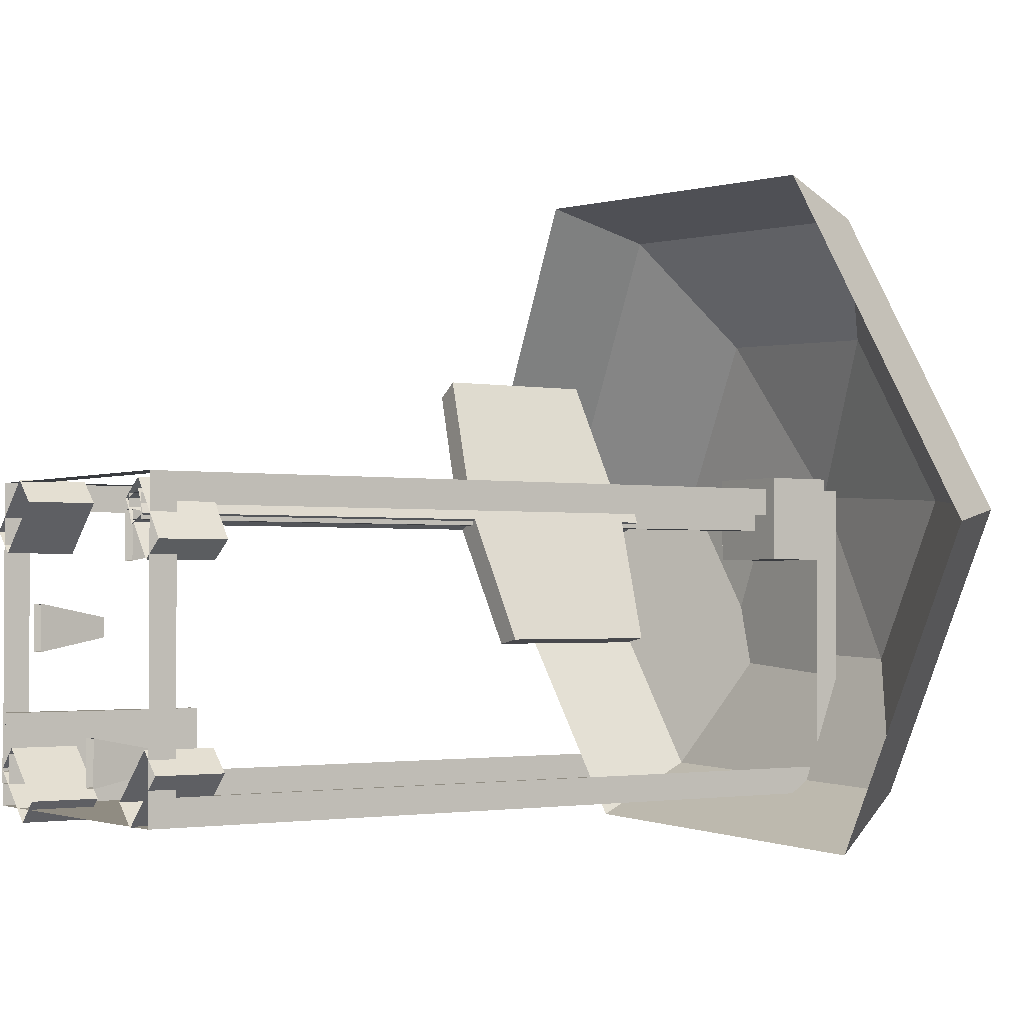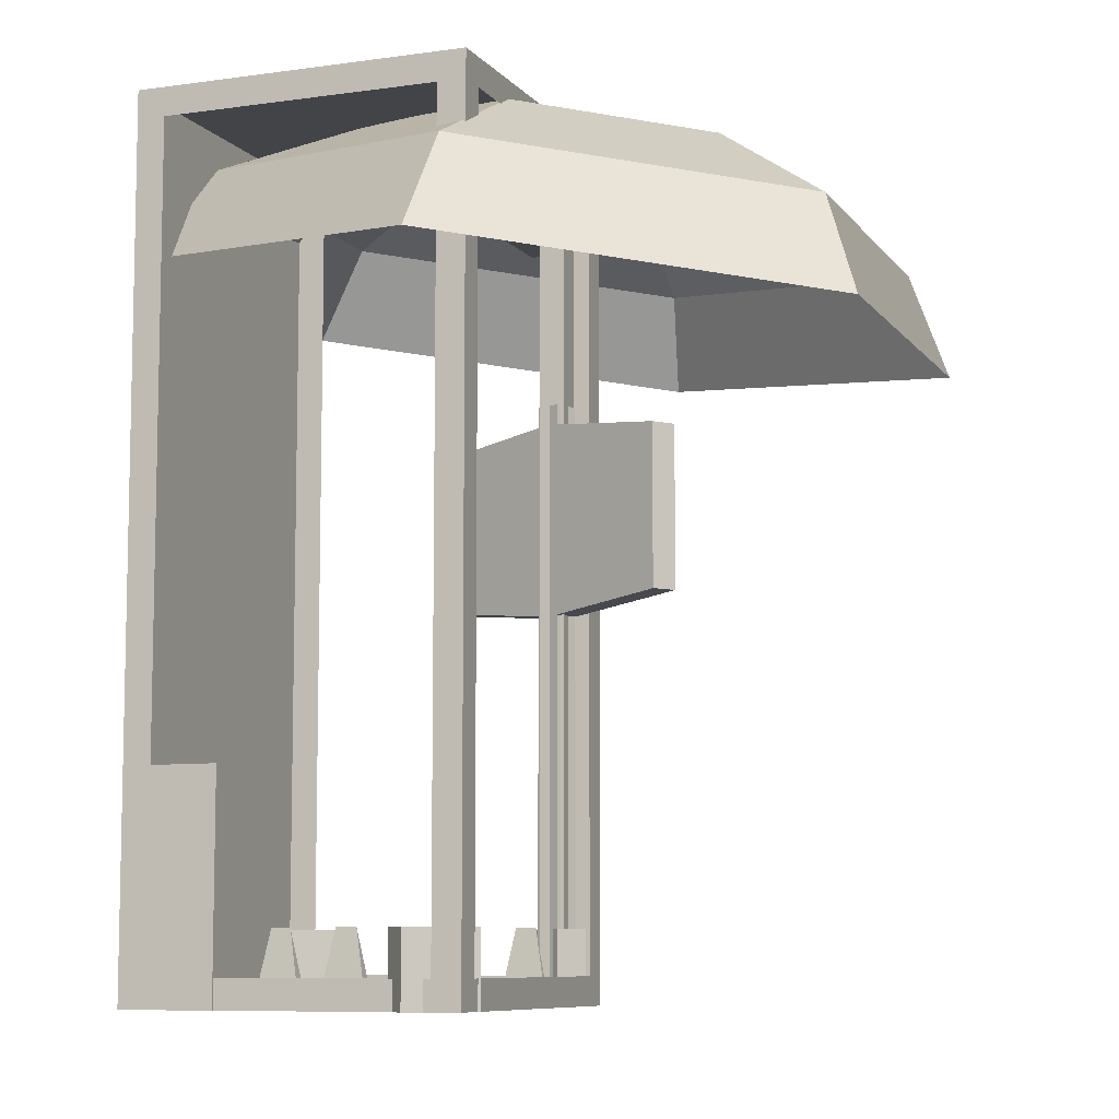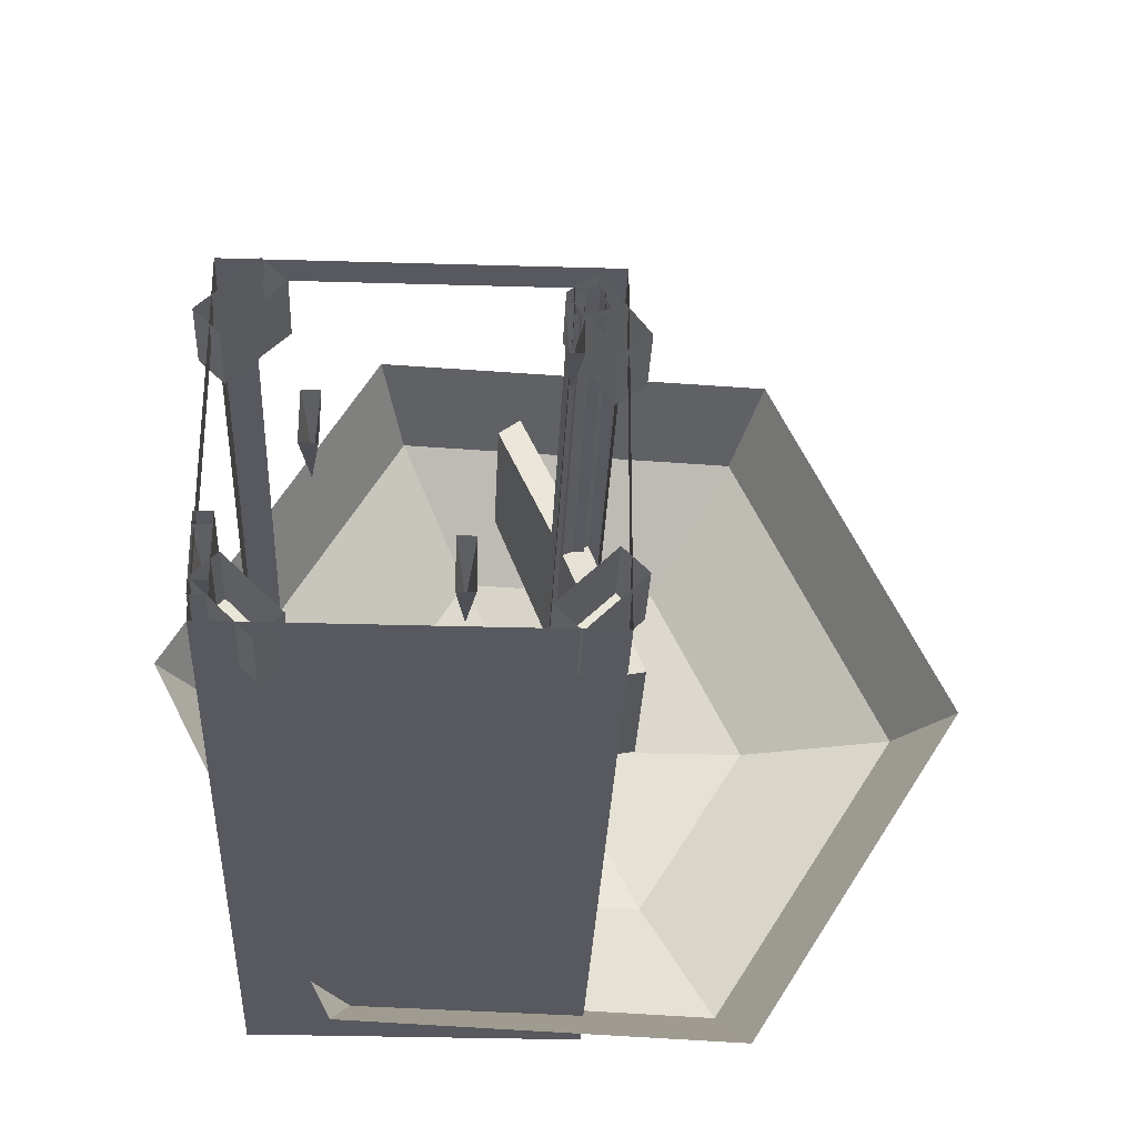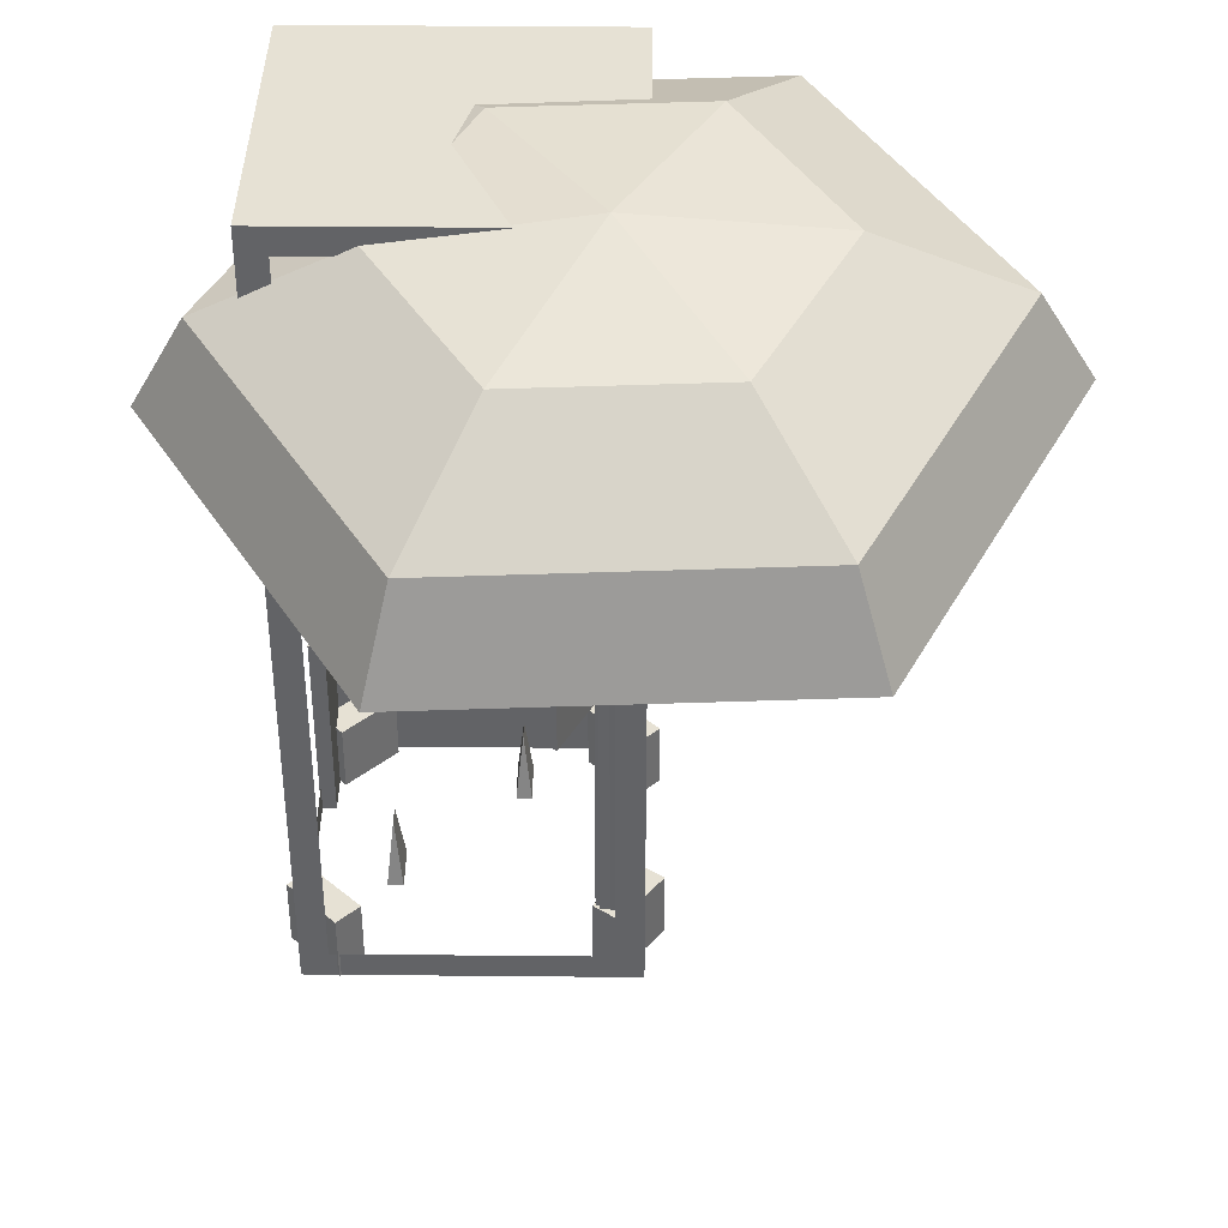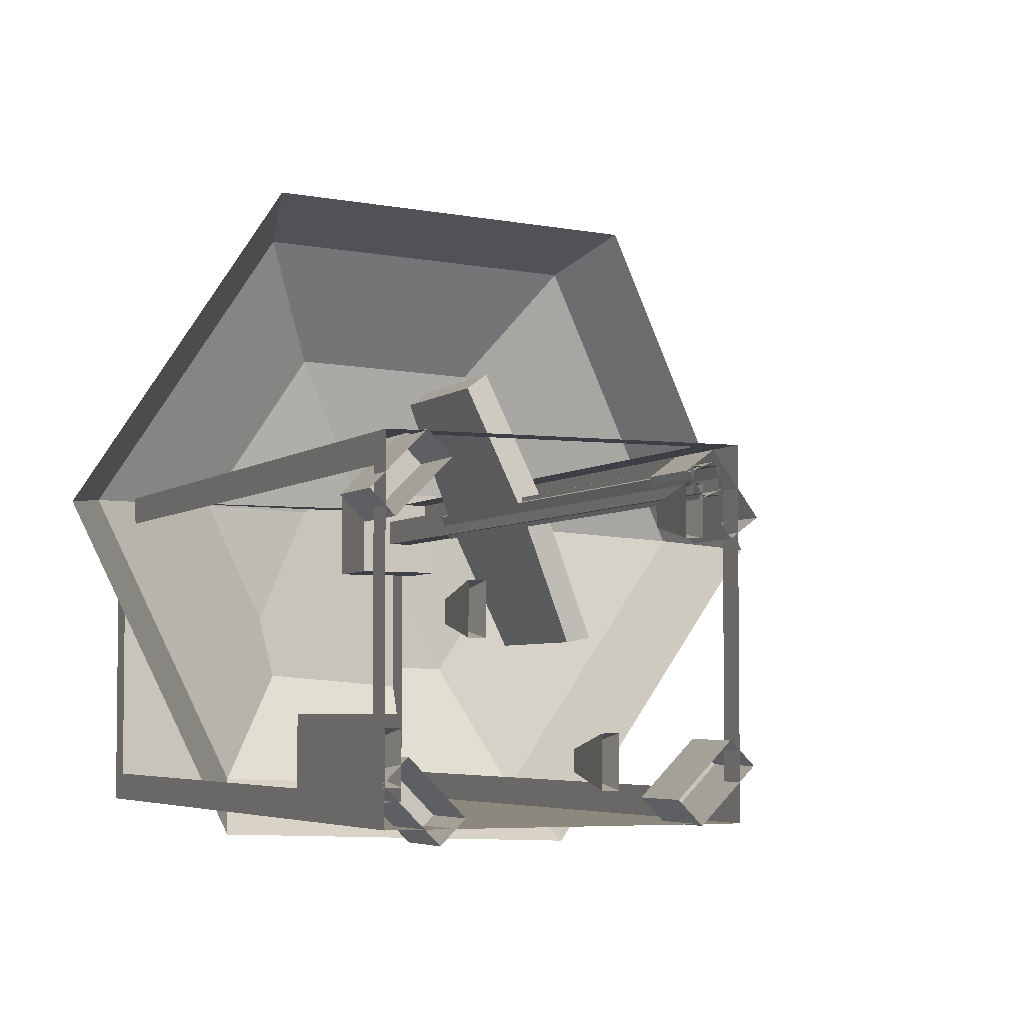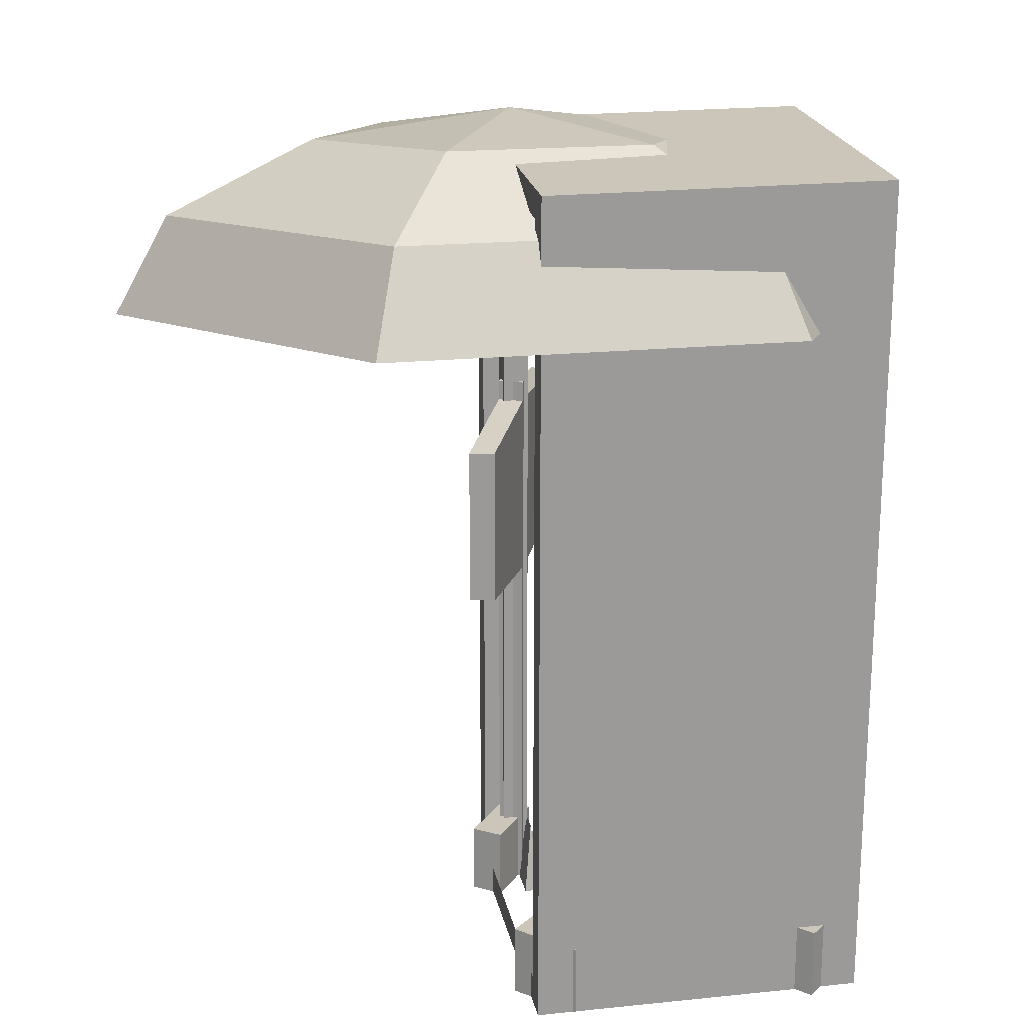
<metadata>
{"format":"obj","ext":"obj","renderer":"f3d","projection":"perspective","resolution":1024,"background":"white","views":[{"elev":-1.9,"azim":55.5,"up":"+Z"},{"elev":-8.2,"azim":-68.5,"up":"+Y"},{"elev":-30.3,"azim":-2.5,"up":"+Z"},{"elev":39.1,"azim":0.7,"up":"+Y"},{"elev":-4.4,"azim":-23.7,"up":"+Z"},{"elev":21.0,"azim":169.4,"up":"+Y"}]}
</metadata>
<code>
v 0.2943 0 0.3481
v 0.3518 0 0.373
v 0.2943 1.434 0.3481
v 0.3518 1.434 0.373
v 0.3191 1.434 0.2905
v 0.3767 1.434 0.3154
v 0.3191 0 0.2905
v 0.3767 0 0.3154
v 0.3518 0.9228 0.373
v 0.2943 0.9228 0.3481
v 0.3191 0.9228 0.2905
v 0.3767 0.9228 0.3154
v 0.3518 1.384 0.373
v 0.2943 1.384 0.3481
v 0.3191 1.384 0.2905
v 0.3767 1.384 0.3154
v 0.2213 0.9572 0.6728
v 0.1707 0.9572 0.6357
v 0.2213 1.35 0.6728
v 0.1707 1.35 0.6357
v 0.4441 1.35 0.003477
v 0.5058 1.35 0.01499
v 0.5058 0.9572 0.01499
v 0.4441 0.9572 0.003477
g pCube25
f 1 2 9 10
f 11 12 8 7
f 2 8 12 9
f 7 1 10 11
f 18 17 19 20
f 11 10 14 15
f 21 22 23 24
f 9 12 16 13
f 14 13 4 3
f 15 14 3 5
f 5 6 16 15
f 13 16 6 4
f 4 6 5 3
f 10 9 17 18
f 9 13 19 17
f 13 14 20 19
f 14 10 18 20
f 15 16 22 21
f 16 12 23 22
f 12 11 24 23
f 11 15 21 24
v 0.3041 0 0.3631
v 0.3668 0 0.3631
v 0.3041 1.846 0.3631
v 0.3668 1.846 0.3631
v 0.3041 1.846 0.3004
v 0.3668 1.846 0.3004
v 0.3041 0 0.3004
v 0.3668 0 0.3004
v 0.8038 1.772 -0.5393
v -0.1953 1.755 -0.5019
v -0.6609 1.636 0.375
v -0.1273 1.533 1.214
v 0.8719 1.549 1.177
v 1.337 1.669 0.3001
v 0.7387 1.992 -0.3911
v -0.1266 1.977 -0.3587
v -0.5298 1.874 0.4007
v -0.06772 1.785 1.128
v 0.7976 1.799 1.095
v 1.201 1.903 0.3359
v 0.5662 2.121 -0.04765
v 0.06664 2.112 -0.02894
v -0.1661 2.053 0.4095
v 0.1006 2.001 0.8292
v 0.6002 2.009 0.8105
v 0.833 2.069 0.3721
v 0.3327 2.124 0.399
g pCube24
f 25 26 28 27
f 29 30 32 31
f 26 32 30 28
f 31 25 27 29
f 33 34 40 39
f 34 35 41 40
f 35 36 42 41
f 36 37 43 42
f 37 38 44 43
f 38 33 39 44
f 39 40 46 45
f 40 41 47 46
f 41 42 48 47
f 42 43 49 48
f 43 44 50 49
f 44 39 45 50
f 45 46 51
f 46 47 51
f 47 48 51
f 48 49 51
f 49 50 51
f 50 45 51
v 0.3041 0 0.3631
v 0.3668 0 0.3631
v 0.3041 1.846 0.3631
v 0.3668 1.846 0.3631
v 0.3041 1.846 0.3004
v 0.3668 1.846 0.3004
v 0.3041 0 0.3004
v 0.3668 0 0.3004
v 0.2258 1.846 0.4414
v 0.4452 1.846 0.4414
v 0.2258 2.025 0.4414
v 0.4452 2.025 0.4414
v 0.2258 2.025 0.2221
v 0.4452 2.025 0.2221
v 0.2258 1.846 0.2221
v 0.4452 1.846 0.2221
g pCube21
f 52 53 55 54
f 56 57 59 58
f 53 59 57 55
f 58 52 54 56
f 60 61 63 62
f 62 63 65 64
f 64 65 67 66
f 61 67 65 63
f 66 60 62 64
f 61 60 66 67
v -0.4164 0 -0.2048
v -0.3759 0 -0.2048
v -0.3962 0.1818 -0.24
v -0.3962 0.1818 -0.2907
v -0.4164 0 -0.3259
v -0.3759 0 -0.3259
v -0.2269 0 0.1039
v -0.1863 0 0.1039
v -0.2066 0.1818 0.06879
v -0.2066 0.1818 0.01802
v -0.2269 0 -0.01713
v -0.1863 0 -0.01713
v 0.08091 0 -0.217
v 0.1215 0 -0.217
v 0.1012 0.1818 -0.2521
v 0.1012 0.1818 -0.3029
v 0.08091 0 -0.3381
v 0.1215 0 -0.3381
v 0.2847 0 0.3257
v 0.3252 0 0.3257
v 0.305 0.1818 0.2906
v 0.305 0.1818 0.2398
v 0.2847 0 0.2046
v 0.3252 0 0.2046
g pCube20
f 68 69 70
f 71 73 72
f 69 73 71 70
f 72 68 70 71
f 74 75 76
f 77 79 78
f 75 79 77 76
f 78 74 76 77
f 80 81 82
f 83 85 84
f 81 85 83 82
f 84 80 82 83
f 86 87 88
f 89 91 90
f 87 91 89 88
f 90 86 88 89
v 0.3908 0 -0.2322
v 0.4473 0 -0.2887
v 0.3908 0.179 -0.2322
v 0.4473 0.179 -0.2887
v 0.2631 0.179 -0.3599
v 0.3196 0.179 -0.4164
v 0.2631 0 -0.3599
v 0.3196 0 -0.4164
v -0.2322 0 -0.3908
v -0.2887 0 -0.4473
v -0.2322 0.179 -0.3908
v -0.2887 0.179 -0.4473
v -0.3599 0.179 -0.2631
v -0.4164 0.179 -0.3196
v -0.3599 0 -0.2631
v -0.4164 0 -0.3196
v 0.2878 0 0.3518
v 0.3521 0 0.3993
v 0.2878 0.179 0.3518
v 0.3521 0.179 0.3993
v 0.395 0.179 0.2066
v 0.4593 0.179 0.254
v 0.395 0 0.2066
v 0.4593 0 0.254
v -0.3908 0 0.2322
v -0.4473 0 0.2887
v -0.3908 0.179 0.2322
v -0.4473 0.179 0.2887
v -0.2631 0.179 0.3599
v -0.3196 0.179 0.4164
v -0.2631 0 0.3599
v -0.3196 0 0.4164
g pCube15
f 92 93 95 94
f 94 95 97 96
f 96 97 99 98
f 93 99 97 95
f 98 92 94 96
f 100 101 103 102
f 102 103 105 104
f 104 105 107 106
f 101 107 105 103
f 106 100 102 104
f 108 109 111 110
f 110 111 113 112
f 112 113 115 114
f 109 115 113 111
f 114 108 110 112
f 116 117 119 118
f 118 119 121 120
f 120 121 123 122
f 117 123 121 119
f 122 116 118 120
v -0.4164 -0 -0.1751
v -0.3759 -0 -0.1751
v -0.4164 0.5364 -0.1751
v -0.3759 0.5364 -0.1751
v -0.4164 0.5364 -0.3556
v -0.3759 0.5364 -0.3556
v -0.4164 -0 -0.3556
v -0.3759 -0 -0.3556
g pCube10
f 124 125 127 126
f 126 127 129 128
f 128 129 131 130
f 125 131 129 127
f 130 124 126 128
v -0.4124 0 -0.4124
v -0.4124 0 0.4124
v -0.4124 2.096 -0.4124
v -0.4124 2.096 0.4124
v 0.4124 2.096 -0.4124
v 0.4124 2.096 0.4124
v 0.4124 0 -0.4124
v 0.4124 0 0.4124
v -0.4124 0.07 -0.3424
v -0.4124 0.07 0.3424
v -0.4124 2.026 0.3424
v -0.4124 2.026 -0.3424
v 0.4124 2.026 -0.3424
v 0.4124 2.026 0.3424
v 0.4124 0.07 0.3424
v 0.4124 0.07 -0.3424
v 0.3424 0.07 0.4124
v -0.3424 0.07 0.4124
v 0.3424 2.026 0.4124
v -0.3424 2.026 0.4124
g pasted__pCube12
f 136 134 135 137
f 140 132 133 141
f 141 133 135 142
f 142 135 134 143
f 143 134 132 140
f 144 136 137 145
f 145 137 139 146
f 146 139 138 147
f 147 138 136 144
f 149 133 139 148
f 148 139 137 150
f 150 137 135 151
f 151 135 133 149
f 134 136 138 132
v -0.4124 0 0.4124
v 0.4124 0 0.4124
v -0.4124 2.096 0.4124
v 0.4124 2.096 0.4124
v -0.4124 2.096 -0.4124
v 0.4124 2.096 -0.4124
v -0.4124 0 -0.4124
v 0.4124 0 -0.4124
v -0.3424 0.07 0.4124
v 0.3424 0.07 0.4124
v 0.3424 2.026 0.4124
v -0.3424 2.026 0.4124
v -0.3424 2.026 -0.4124
v 0.3424 2.026 -0.4124
v 0.3424 0.07 -0.4124
v -0.3424 0.07 -0.4124
v 0.4124 0.07 -0.3424
v 0.4124 0.07 0.3424
v 0.4124 2.026 -0.3424
v 0.4124 2.026 0.3424
v -0.4124 0.07 -0.3424
v -0.4124 0.07 0.3424
v -0.4124 2.026 0.3424
v -0.4124 2.026 -0.3424
g props_pCube10
f 156 154 155 157
f 160 152 153 161
f 161 153 155 162
f 162 155 154 163
f 163 154 152 160
f 164 156 157 165
f 165 157 159 166
f 166 159 158 167
f 167 158 156 164
f 169 153 159 168
f 168 159 157 170
f 170 157 155 171
f 171 155 153 169
f 172 158 152 173
f 173 152 154 174
f 174 154 156 175
f 175 156 158 172

</code>
